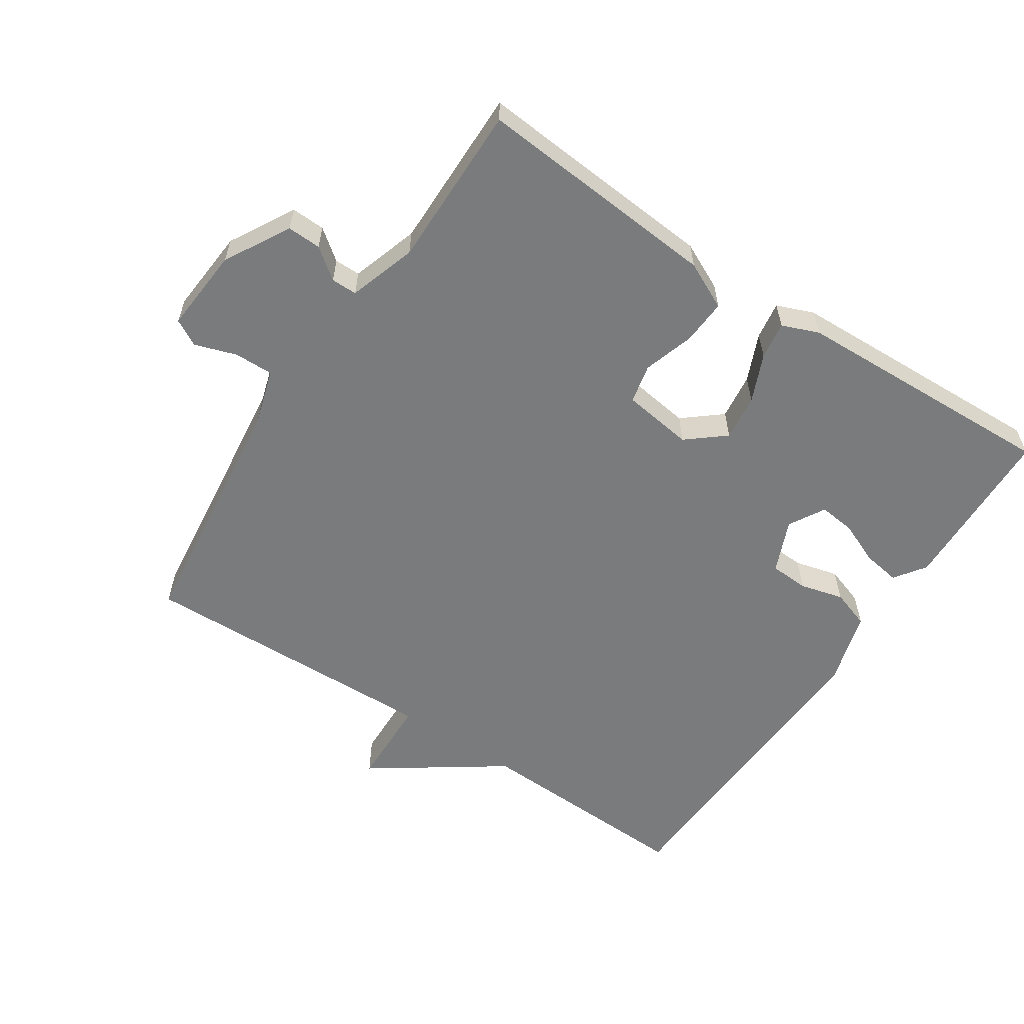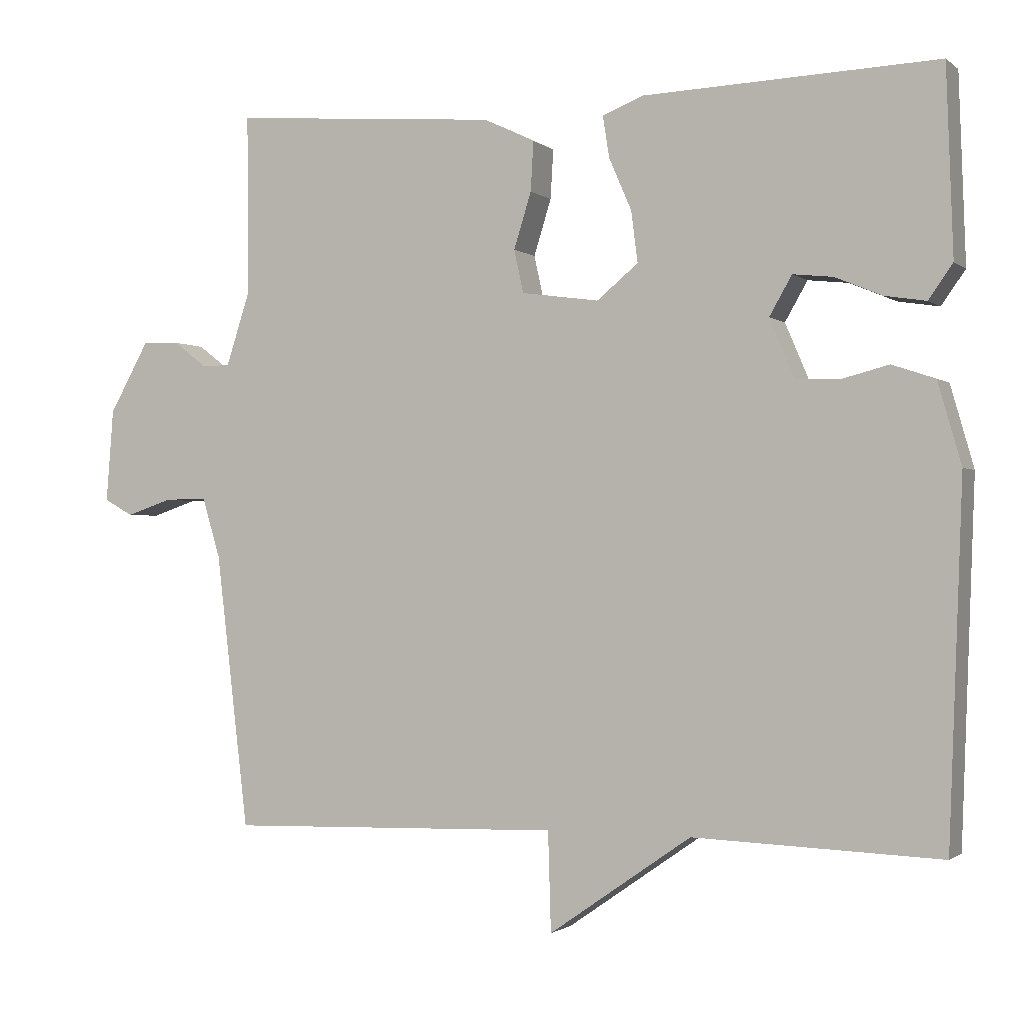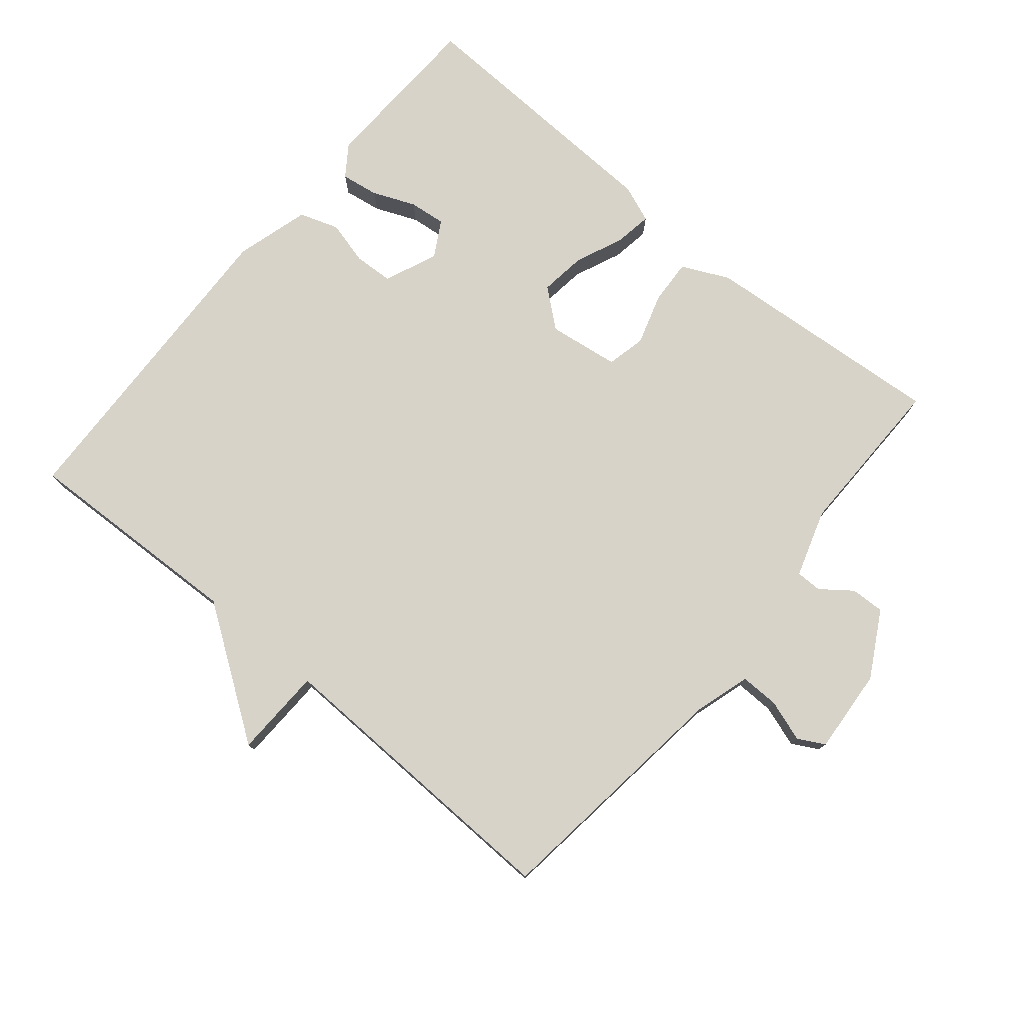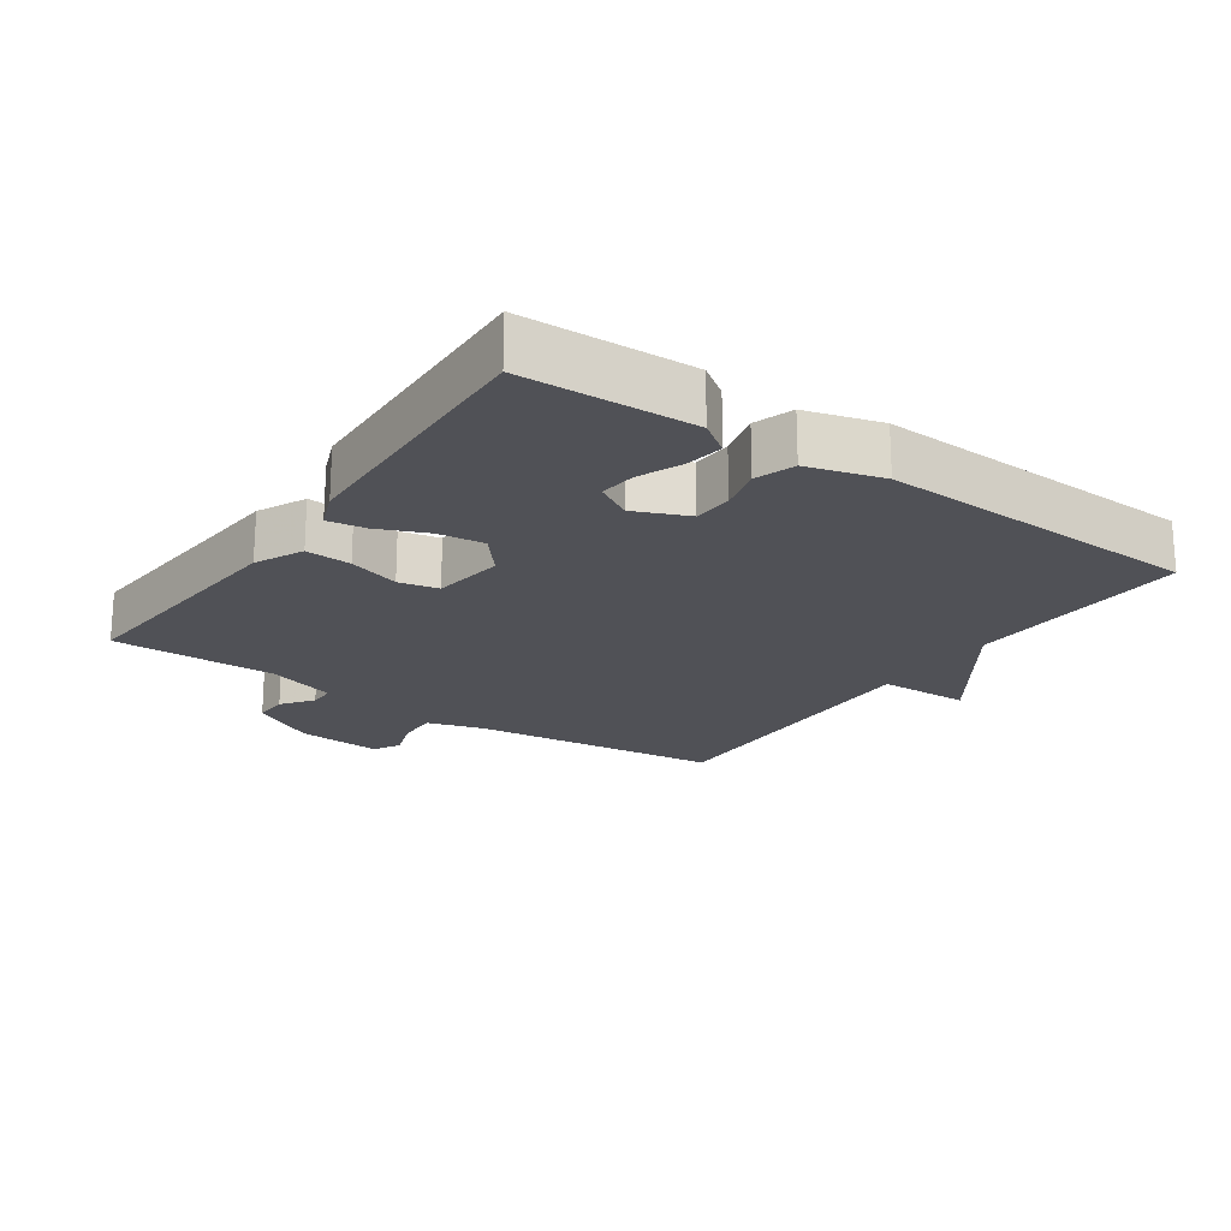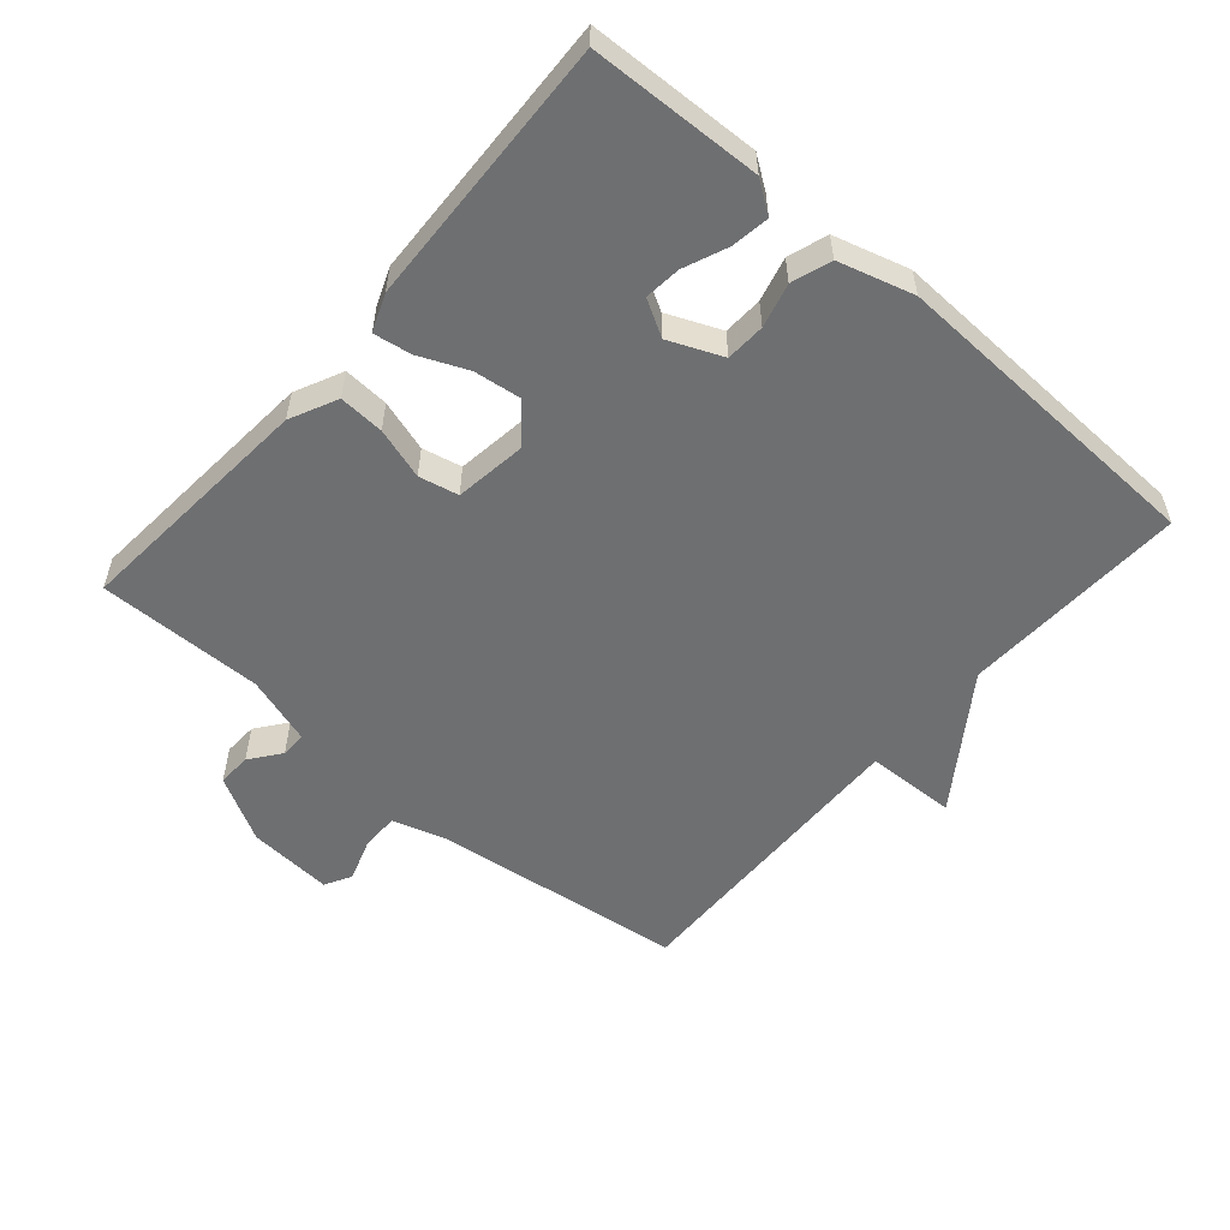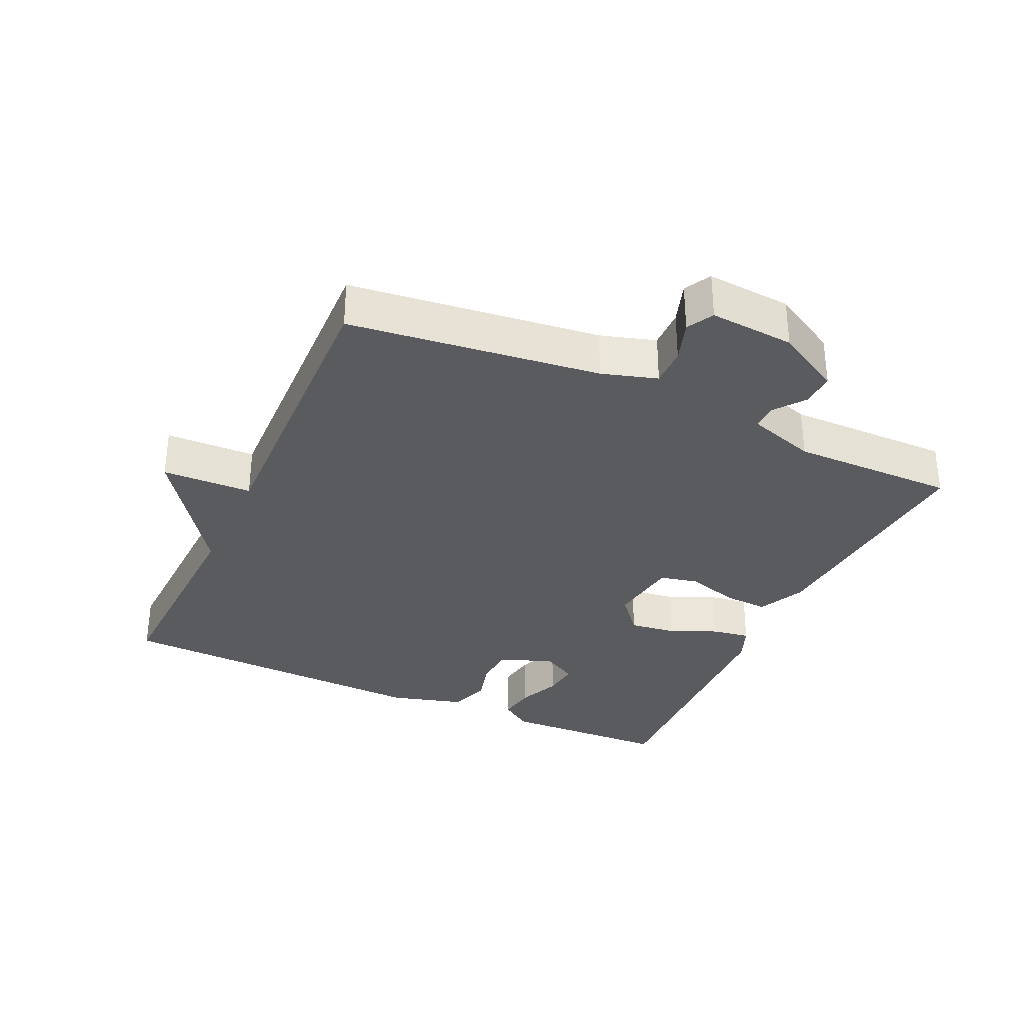
<metadata>
{"format":"obj","ext":"obj","renderer":"f3d","projection":"perspective","resolution":1024,"background":"white","views":[{"elev":-58.3,"azim":-33.5,"up":"+Y"},{"elev":-1.3,"azim":23.4,"up":"+Z"},{"elev":76.9,"azim":-140.1,"up":"+Y"},{"elev":-20.4,"azim":55.3,"up":"+Y"},{"elev":-54.6,"azim":49.2,"up":"+Y"},{"elev":-32.8,"azim":-114.6,"up":"+Y"}]}
</metadata>
<code>
v 0.5 0.07 0.5
v 0.509 0.07 0.244
v 0.476 0.07 0.197
v 0.419 0.07 0.206
v 0.355 0.07 0.233
v 0.3 0.07 0.239
v 0.269 0.07 0.185
v 0.303 0.07 0.105
v 0.362 0.07 0.102
v 0.428 0.07 0.119
v 0.487 0.07 0.099
v 0.519 0.07 -0.013
v 0.5 0.07 -0.5
v 0.161 0.07 -0.487
v -0.035 0.07 -0.623
v -0.039 0.07 -0.487
v -0.5 0.07 -0.5
v -0.545 0.07 -0.122
v -0.57 0.07 -0.039
v -0.629 0.07 -0.04
v -0.692 0.07 -0.061
v -0.732 0.07 -0.039
v -0.722 0.07 0.089
v -0.667 0.07 0.187
v -0.616 0.07 0.185
v -0.57 0.07 0.15
v -0.531 0.07 0.15
v -0.498 0.07 0.252
v -0.5 0.07 0.5
v -0.131 0.07 0.47
v -0.06 0.07 0.436
v -0.064 0.07 0.368
v -0.088 0.07 0.291
v -0.075 0.07 0.232
v 0.032 0.07 0.217
v 0.089 0.07 0.264
v 0.08 0.07 0.334
v 0.049 0.07 0.406
v 0.04 0.07 0.463
v 0.096 0.07 0.485
v 0.5 0 0.5
v 0.509 0 0.244
v 0.476 0 0.197
v 0.419 0 0.206
v 0.355 0 0.233
v 0.3 0 0.239
v 0.269 0 0.185
v 0.303 0 0.105
v 0.362 0 0.102
v 0.428 0 0.119
v 0.487 0 0.099
v 0.519 0 -0.013
v 0.5 0 -0.5
v 0.161 0 -0.487
v -0.035 0 -0.623
v -0.039 0 -0.487
v -0.5 0 -0.5
v -0.545 0 -0.122
v -0.57 0 -0.039
v -0.629 0 -0.04
v -0.692 0 -0.061
v -0.732 0 -0.039
v -0.722 0 0.089
v -0.667 0 0.187
v -0.616 0 0.185
v -0.57 0 0.15
v -0.531 0 0.15
v -0.498 0 0.252
v -0.5 0 0.5
v -0.131 0 0.47
v -0.06 0 0.436
v -0.064 0 0.368
v -0.088 0 0.291
v -0.075 0 0.232
v 0.032 0 0.217
v 0.089 0 0.264
v 0.08 0 0.334
v 0.049 0 0.406
v 0.04 0 0.463
v 0.096 0 0.485
f 1 2 3
f 40 1 3
f 39 40 3
f 38 39 3
f 37 38 3
f 31 32 33
f 30 31 33
f 29 30 33
f 28 29 33
f 27 28 33 34
f 24 25 26
f 23 24 26
f 22 23 26
f 21 22 26
f 20 21 26
f 19 20 26 27
f 27 34 35
f 19 27 35
f 18 19 35
f 14 15 16
f 12 13 14
f 11 12 14
f 10 11 14
f 9 10 14
f 8 9 14 16
f 17 18 35
f 16 17 35
f 8 16 35
f 7 8 35
f 3 4 5
f 37 3 5
f 36 37 5 6
f 6 7 35 36
f 43 42 41
f 43 41 80
f 43 80 79
f 43 79 78
f 43 78 77
f 73 72 71
f 73 71 70
f 73 70 69
f 73 69 68
f 74 73 68 67
f 66 65 64
f 66 64 63
f 66 63 62
f 66 62 61
f 66 61 60
f 67 66 60 59
f 75 74 67
f 75 67 59
f 75 59 58
f 56 55 54
f 54 53 52
f 54 52 51
f 54 51 50
f 54 50 49
f 56 54 49 48
f 75 58 57
f 75 57 56
f 75 56 48
f 75 48 47
f 45 44 43
f 45 43 77
f 46 45 77 76
f 76 75 47 46
f 1 41 42 2
f 2 42 43 3
f 3 43 44 4
f 4 44 45 5
f 5 45 46 6
f 6 46 47 7
f 7 47 48 8
f 8 48 49 9
f 9 49 50 10
f 10 50 51 11
f 11 51 52 12
f 12 52 53 13
f 13 53 54 14
f 14 54 55 15
f 15 55 56 16
f 16 56 57 17
f 17 57 58 18
f 18 58 59 19
f 19 59 60 20
f 20 60 61 21
f 21 61 62 22
f 22 62 63 23
f 23 63 64 24
f 24 64 65 25
f 25 65 66 26
f 26 66 67 27
f 27 67 68 28
f 28 68 69 29
f 29 69 70 30
f 30 70 71 31
f 31 71 72 32
f 32 72 73 33
f 33 73 74 34
f 34 74 75 35
f 35 75 76 36
f 36 76 77 37
f 37 77 78 38
f 38 78 79 39
f 39 79 80 40
f 40 80 41 1

</code>
